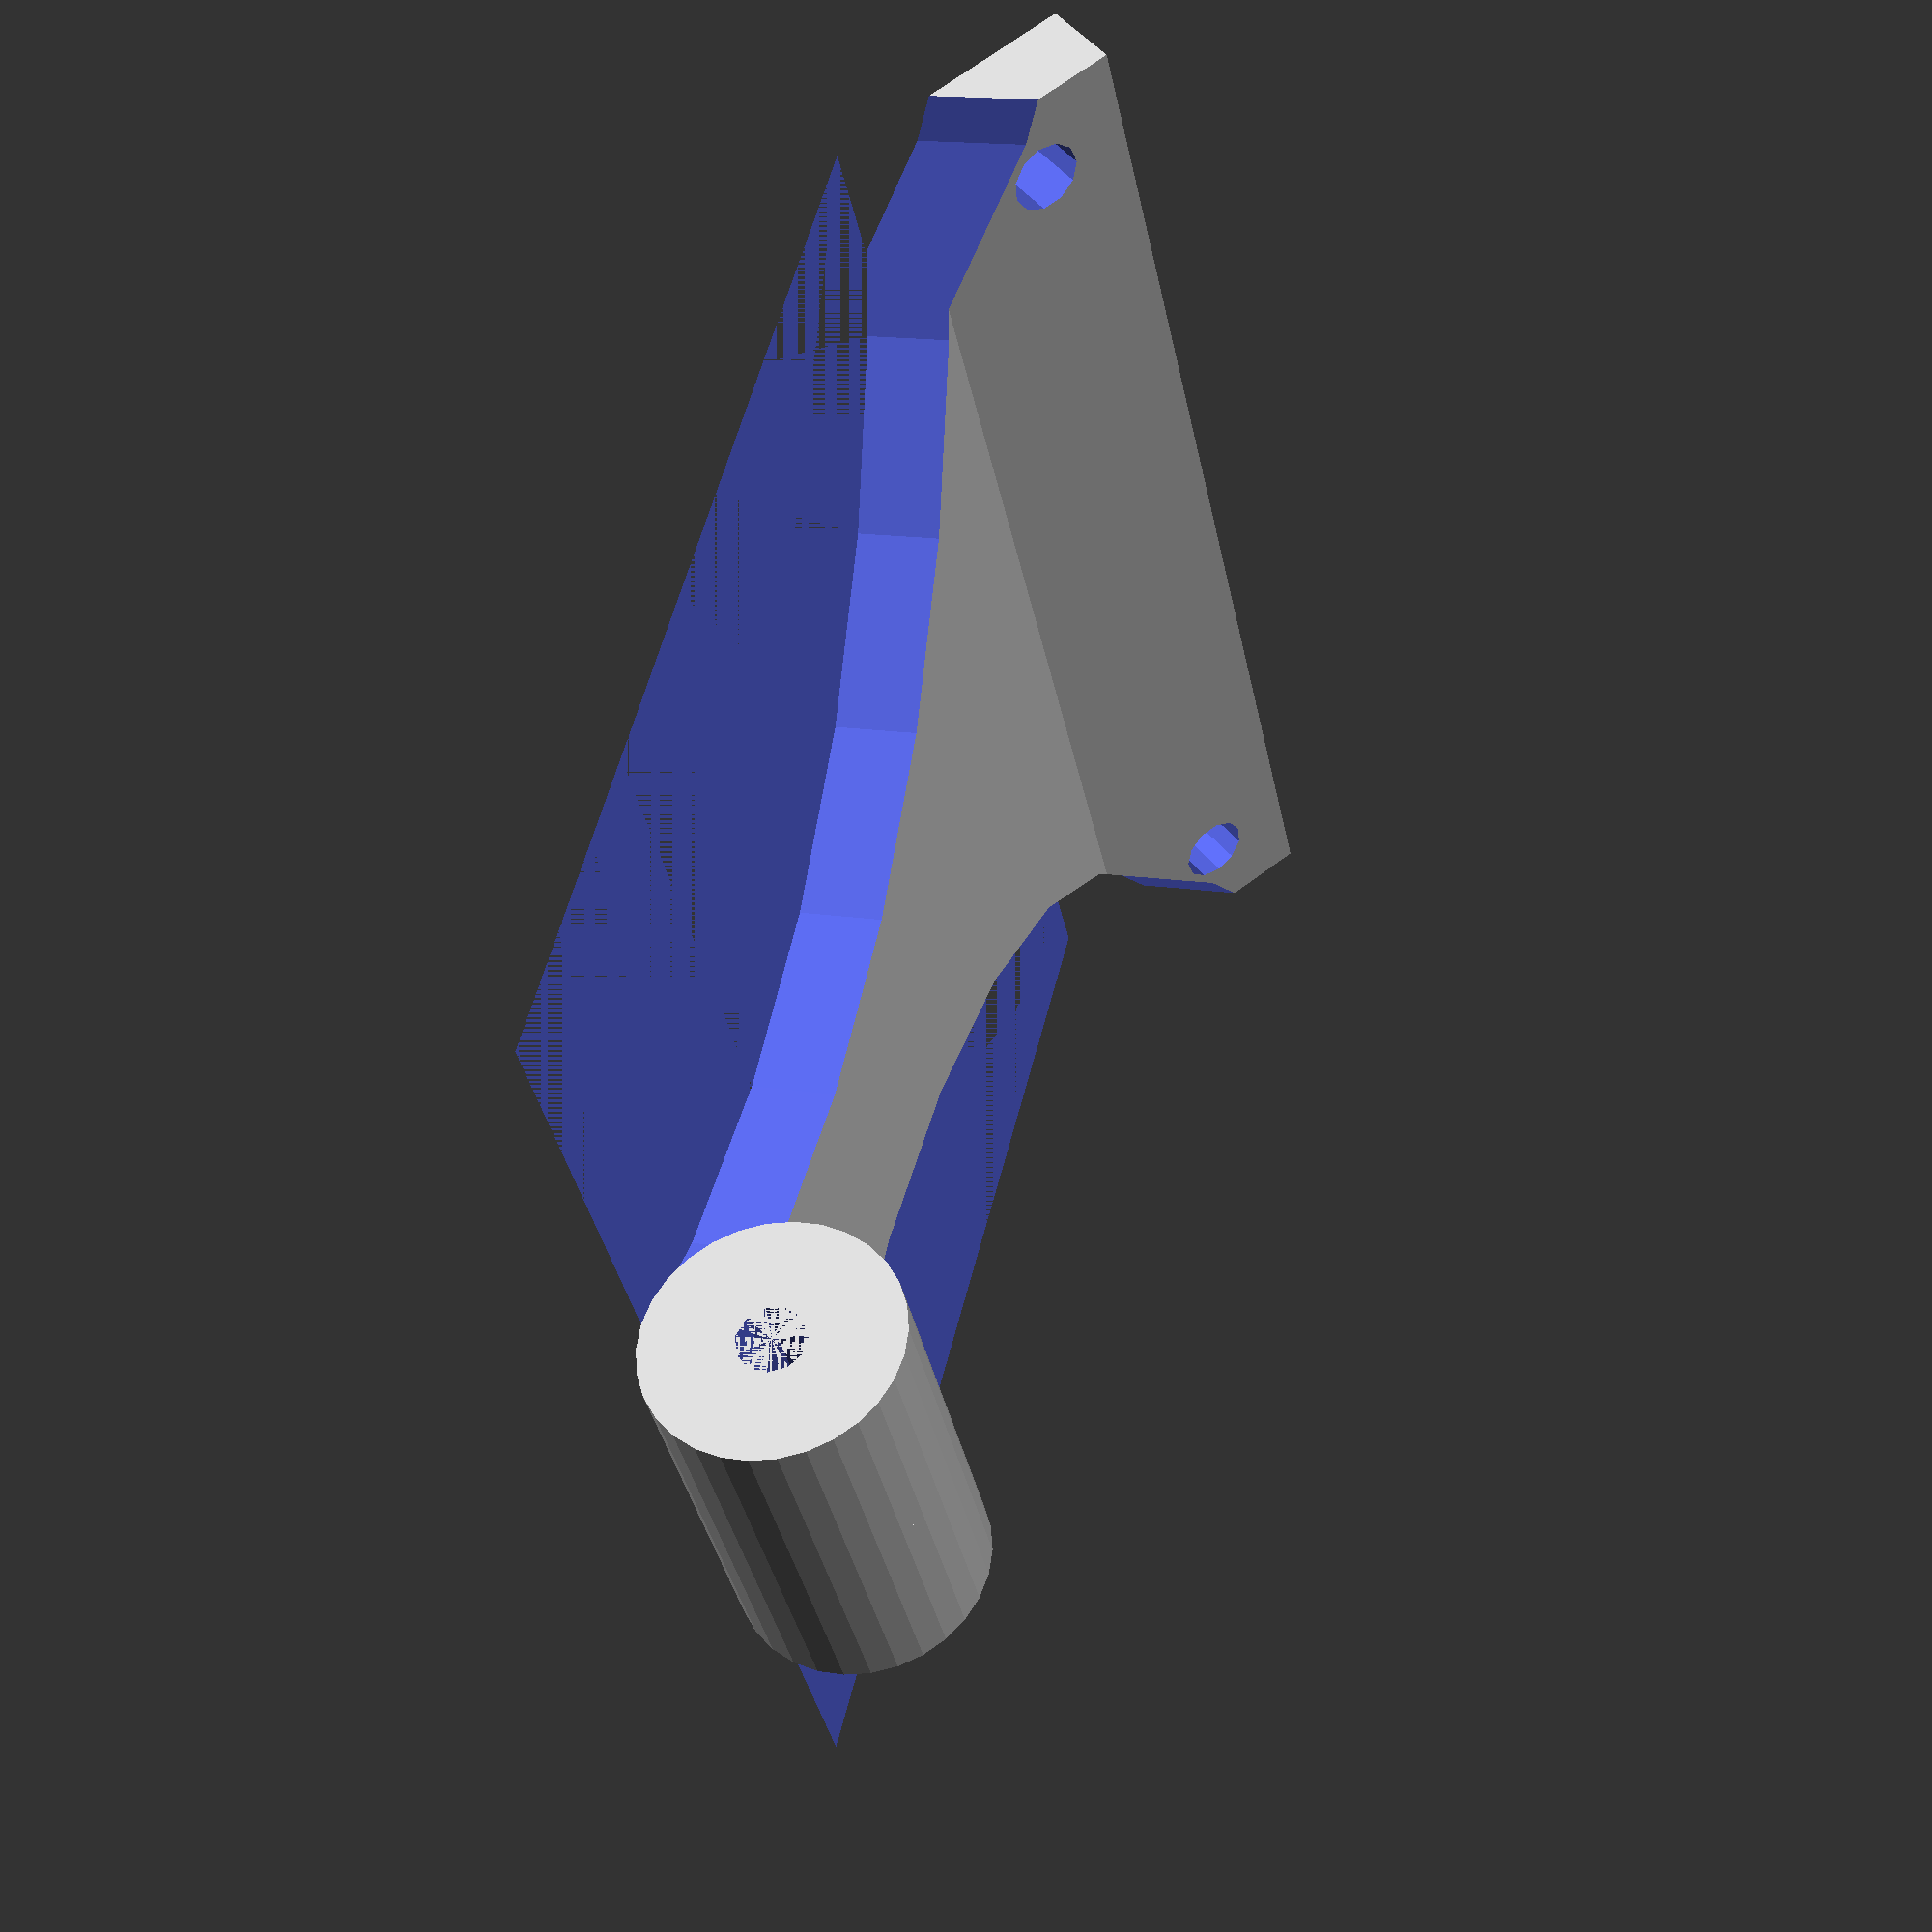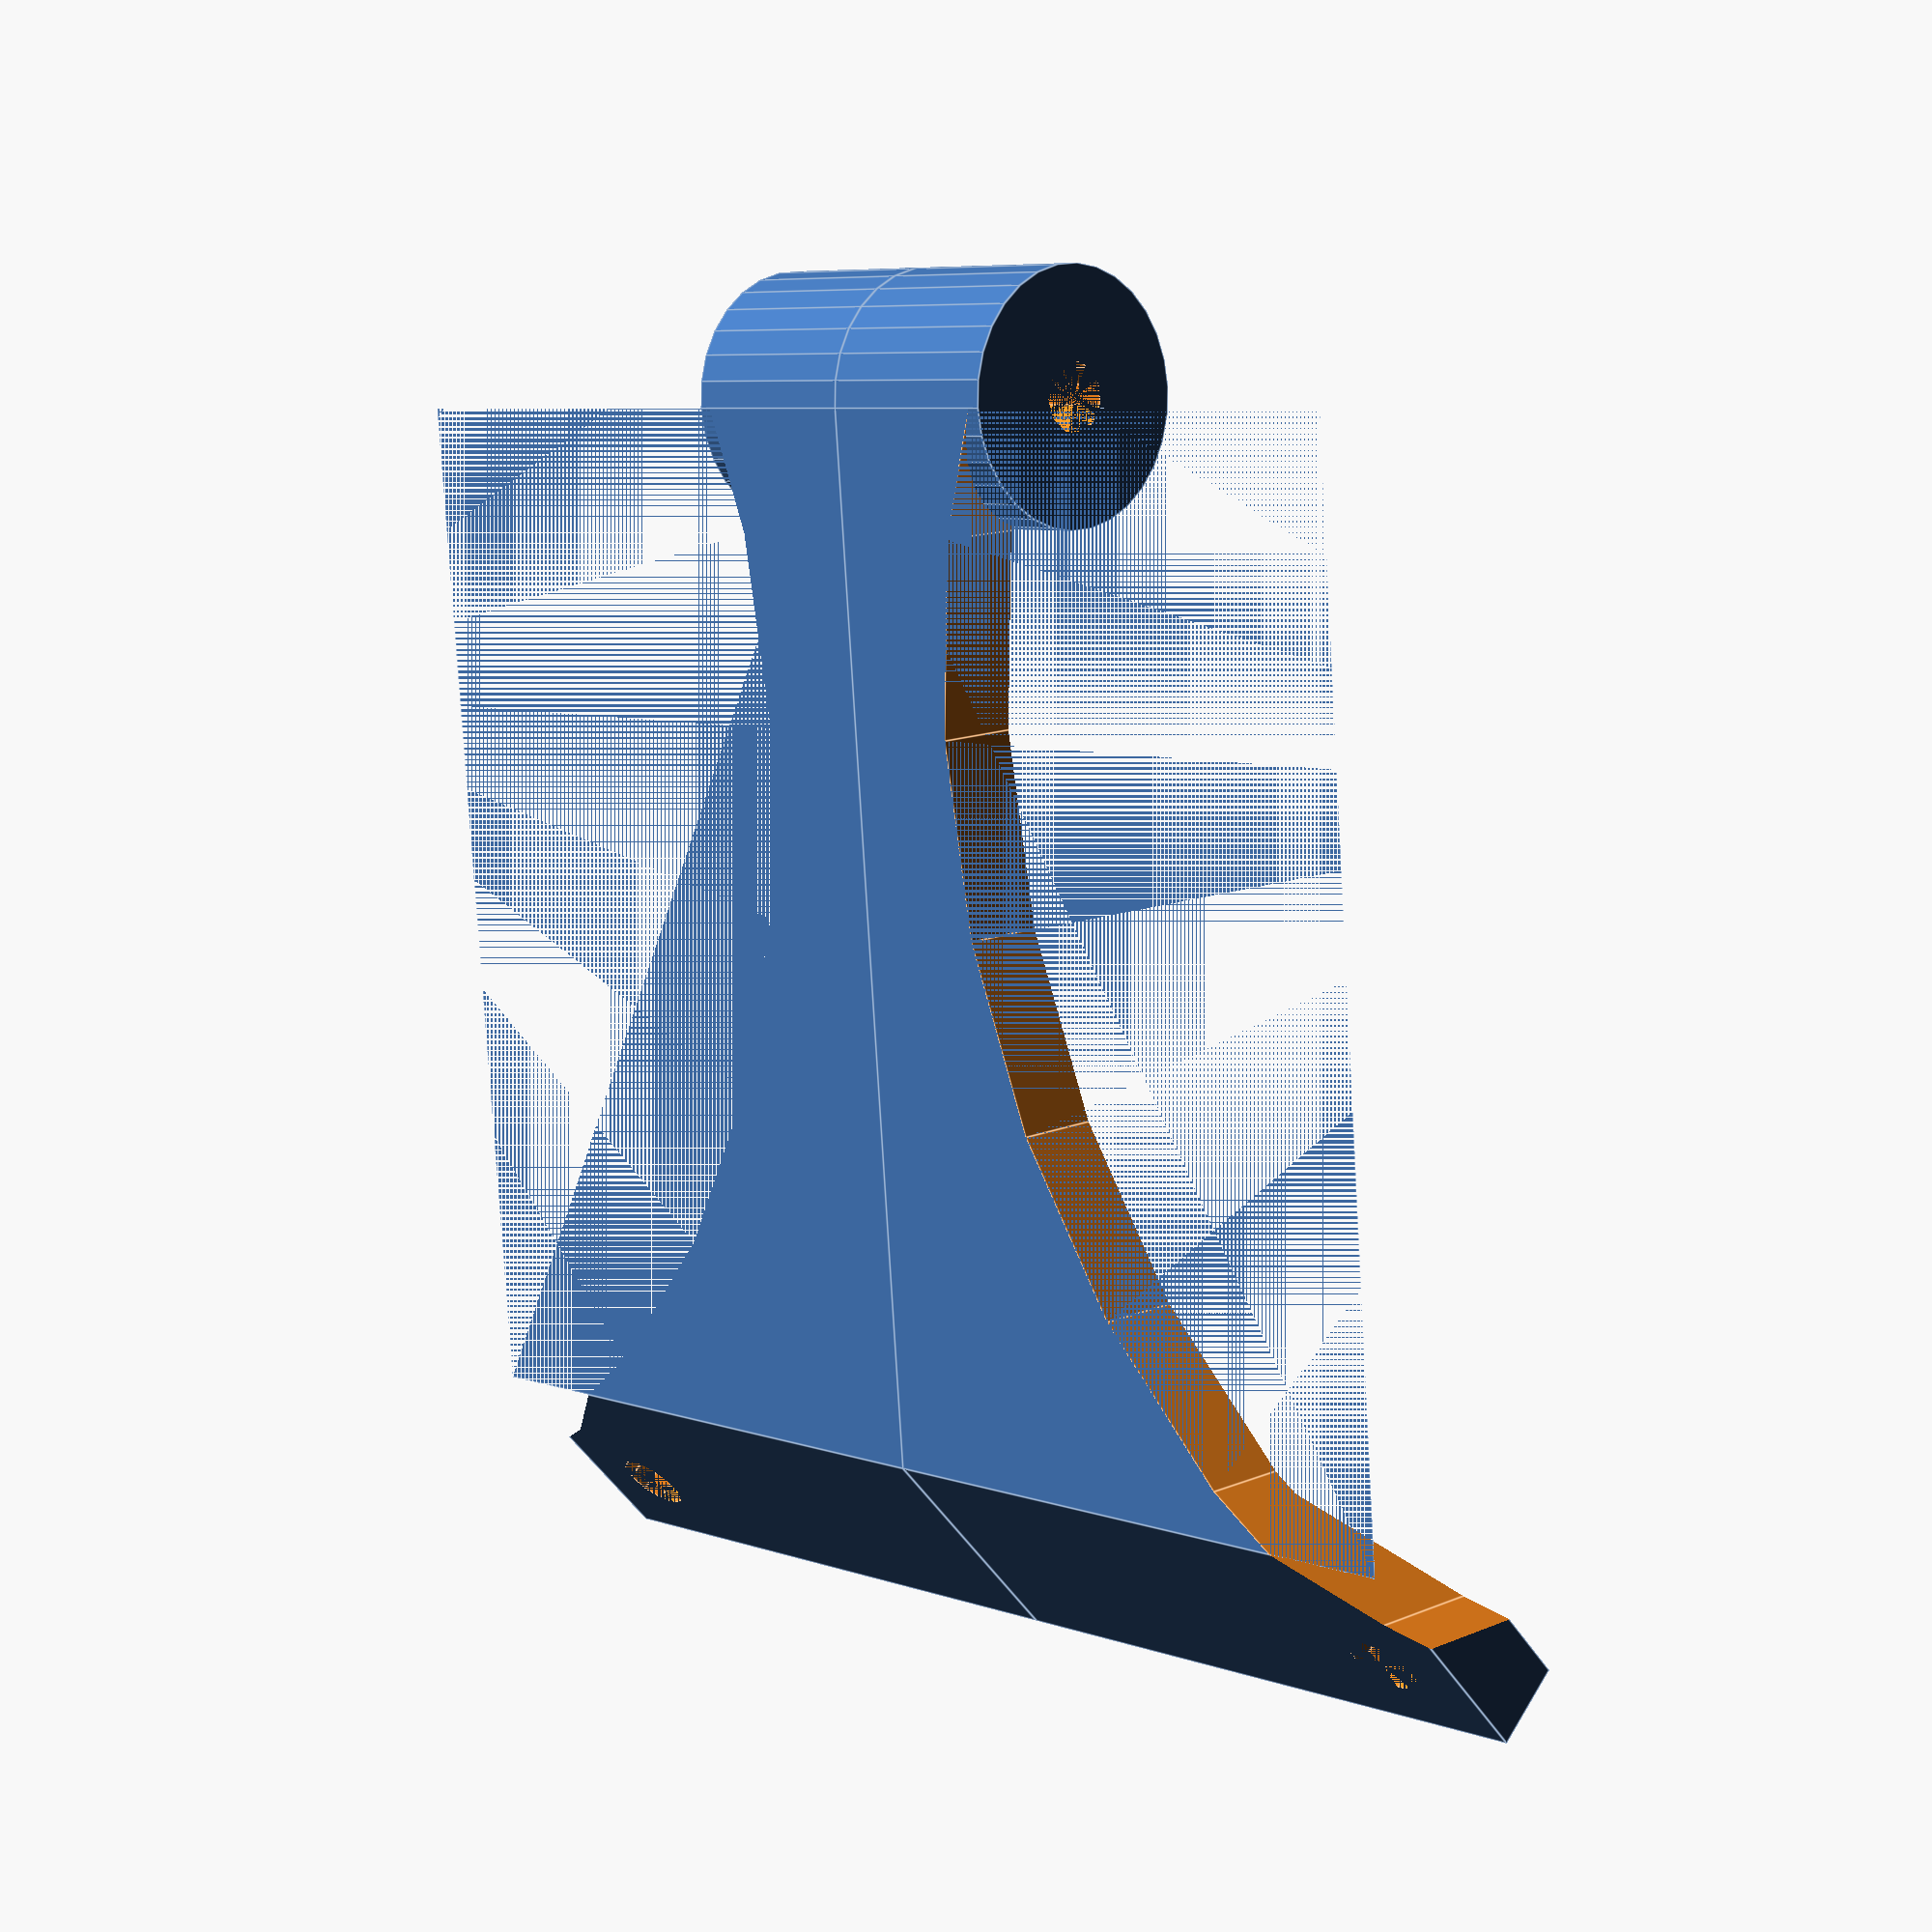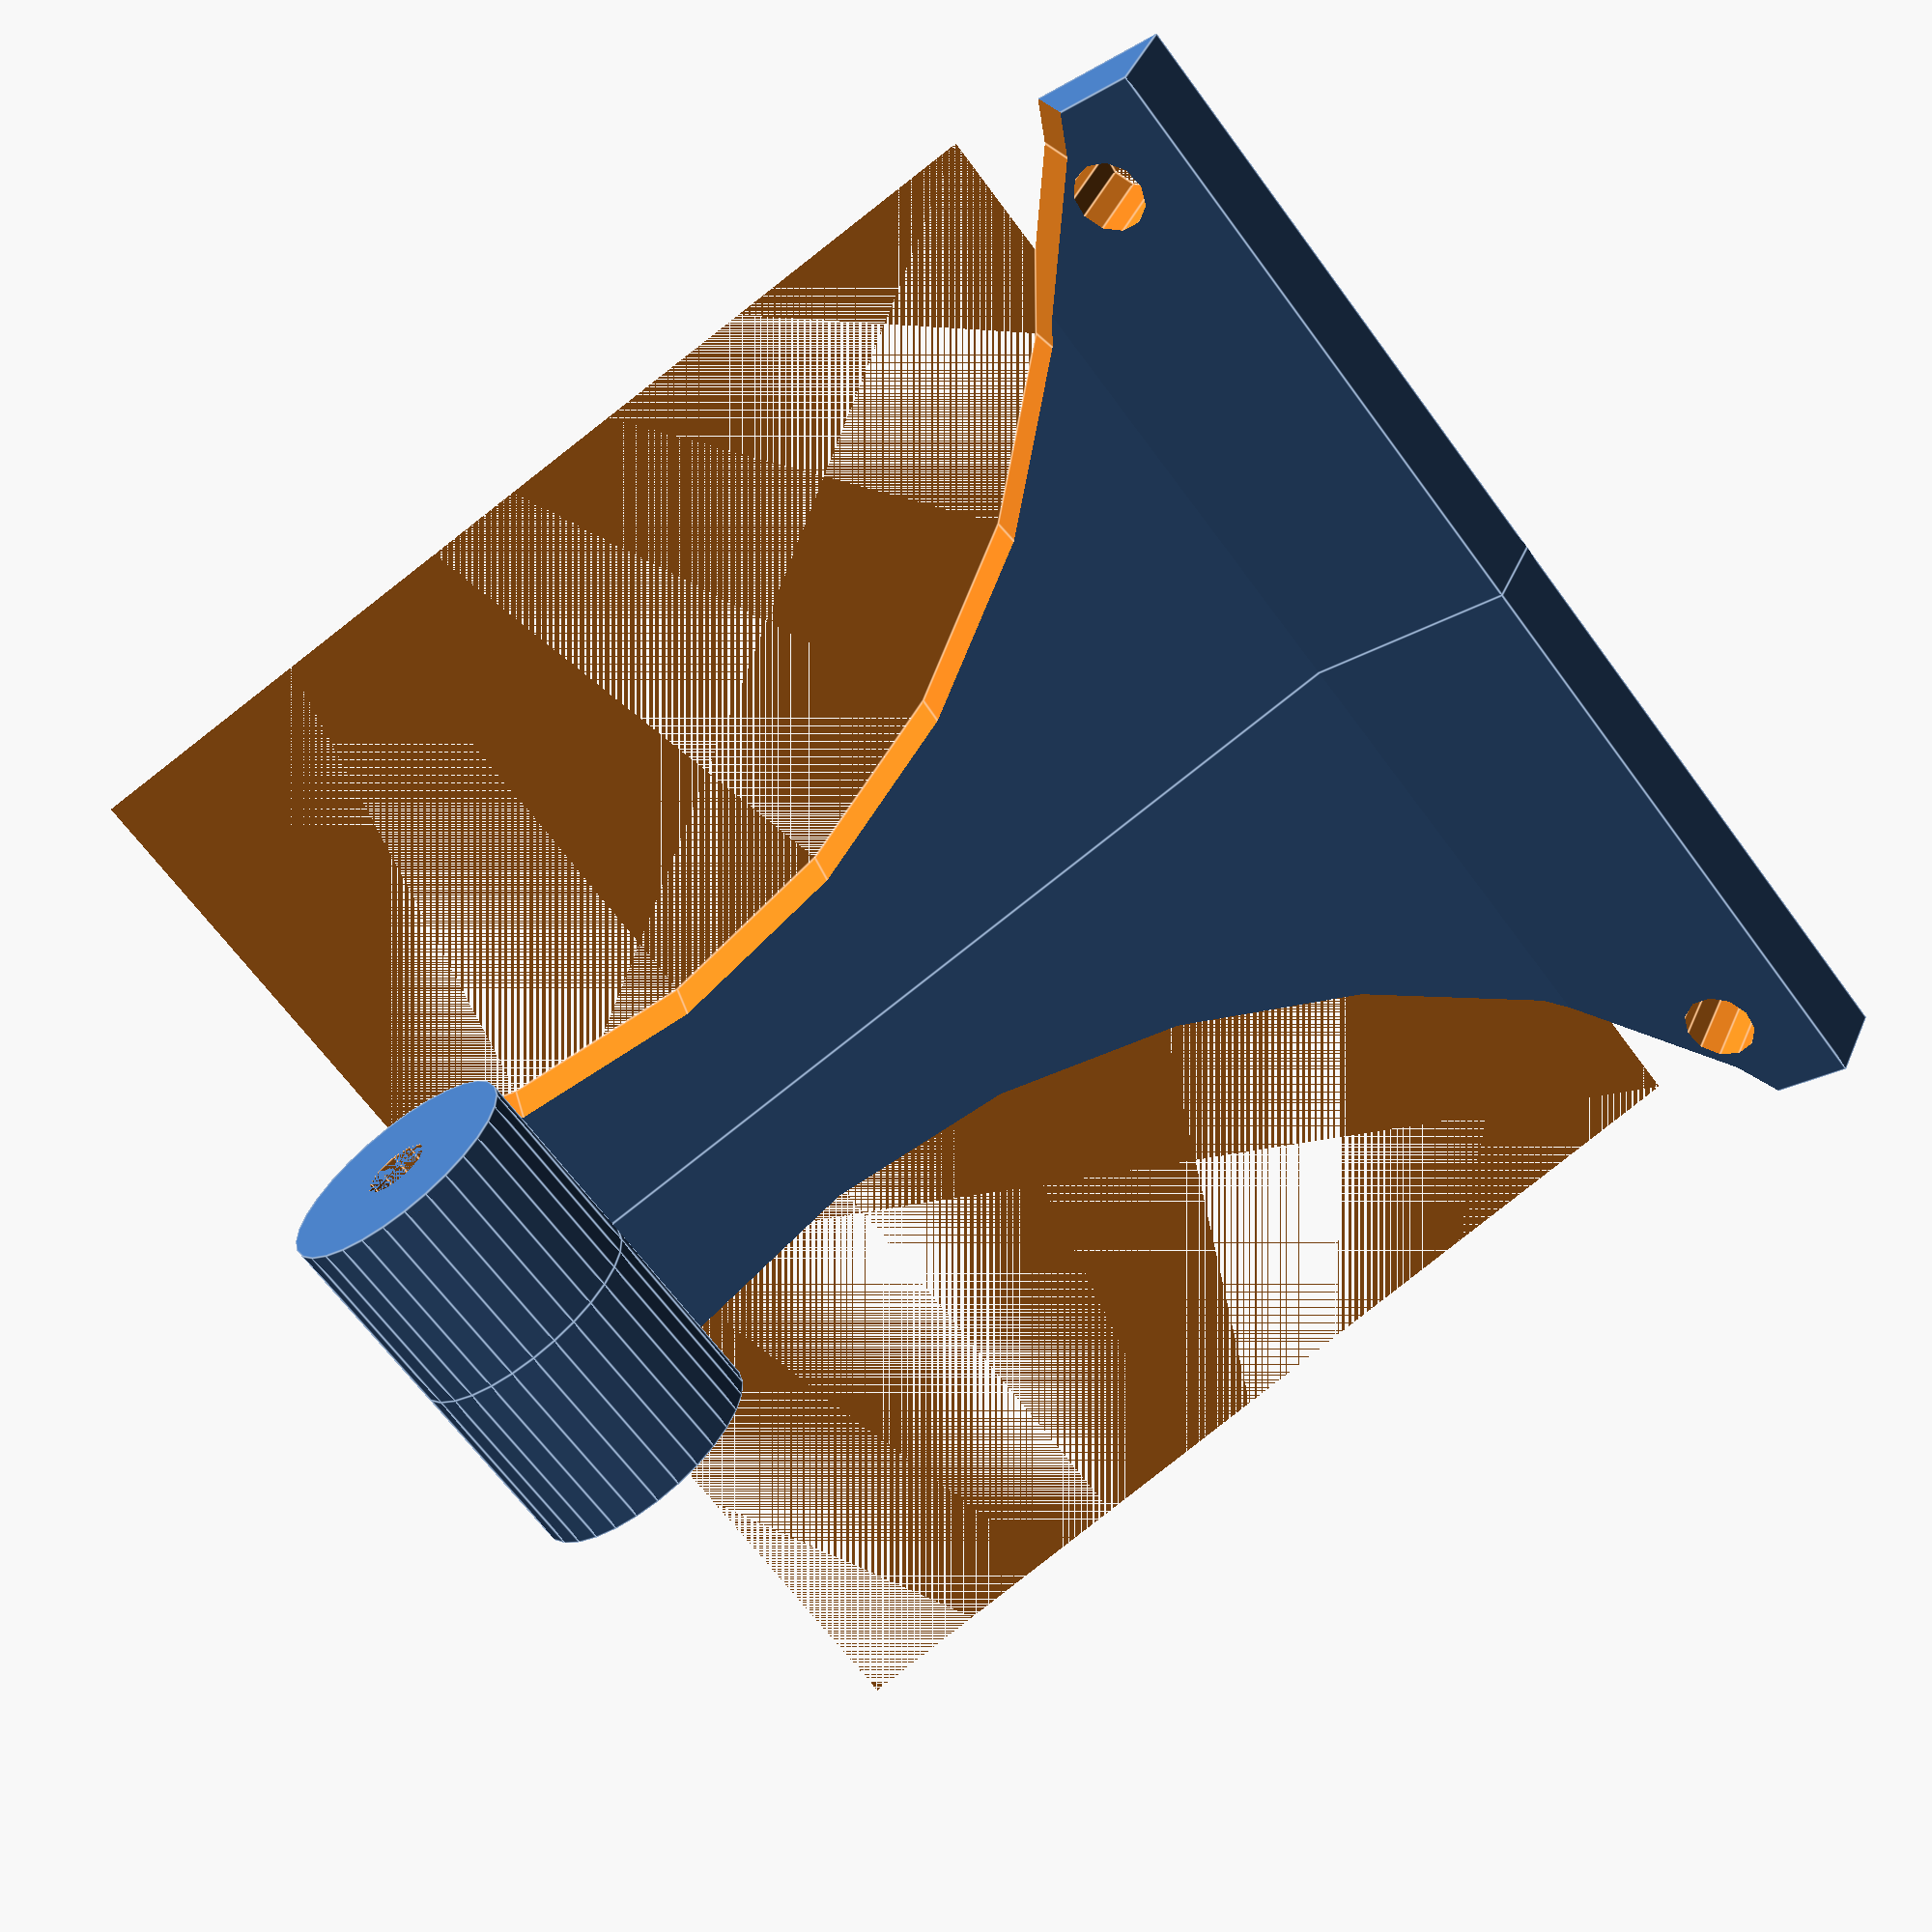
<openscad>
module haf(){
difference(){
union(){
cube([60,100,8 ]);
translate([0,100,0]) rotate([40,0,0]) difference(){
cube([60,25,8]);
translate([51,16,0]) cylinder(h=10,r=3.5);//bolt hole
}
}
translate([100,30,0]) cylinder(r=88,h=30);//cutaway
}//end diff



translate([0,0,12]) difference(){
rotate([0,90,0]) cylinder(h=19, r=12);//mounting cylinder
rotate([0,90,0]) cylinder(h=19, r=3.3);//bolt hole
}//end diff
}//end module

union(){
haf();
mirror([1,0,0]) haf();
}
</openscad>
<views>
elev=163.8 azim=231.6 roll=252.0 proj=p view=wireframe
elev=346.6 azim=185.0 roll=226.7 proj=p view=edges
elev=163.0 azim=233.2 roll=190.2 proj=p view=edges
</views>
